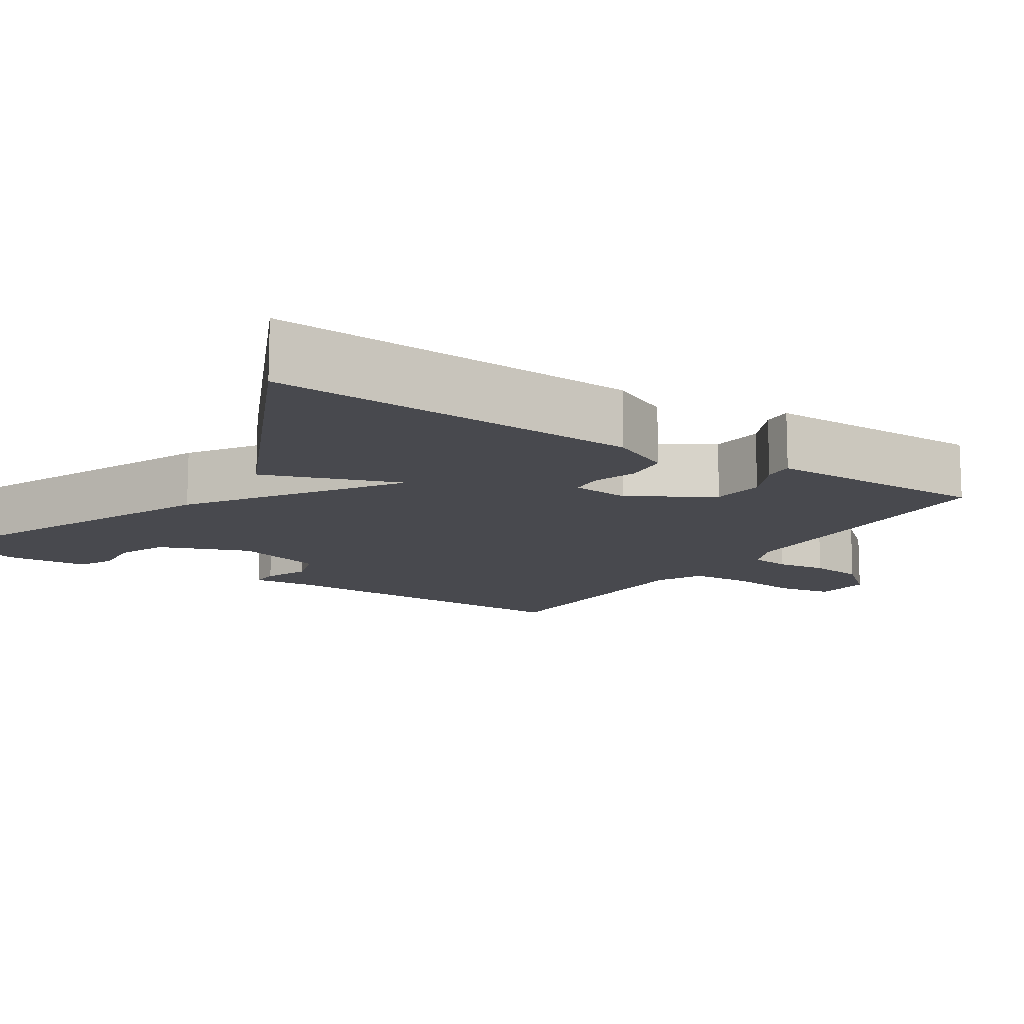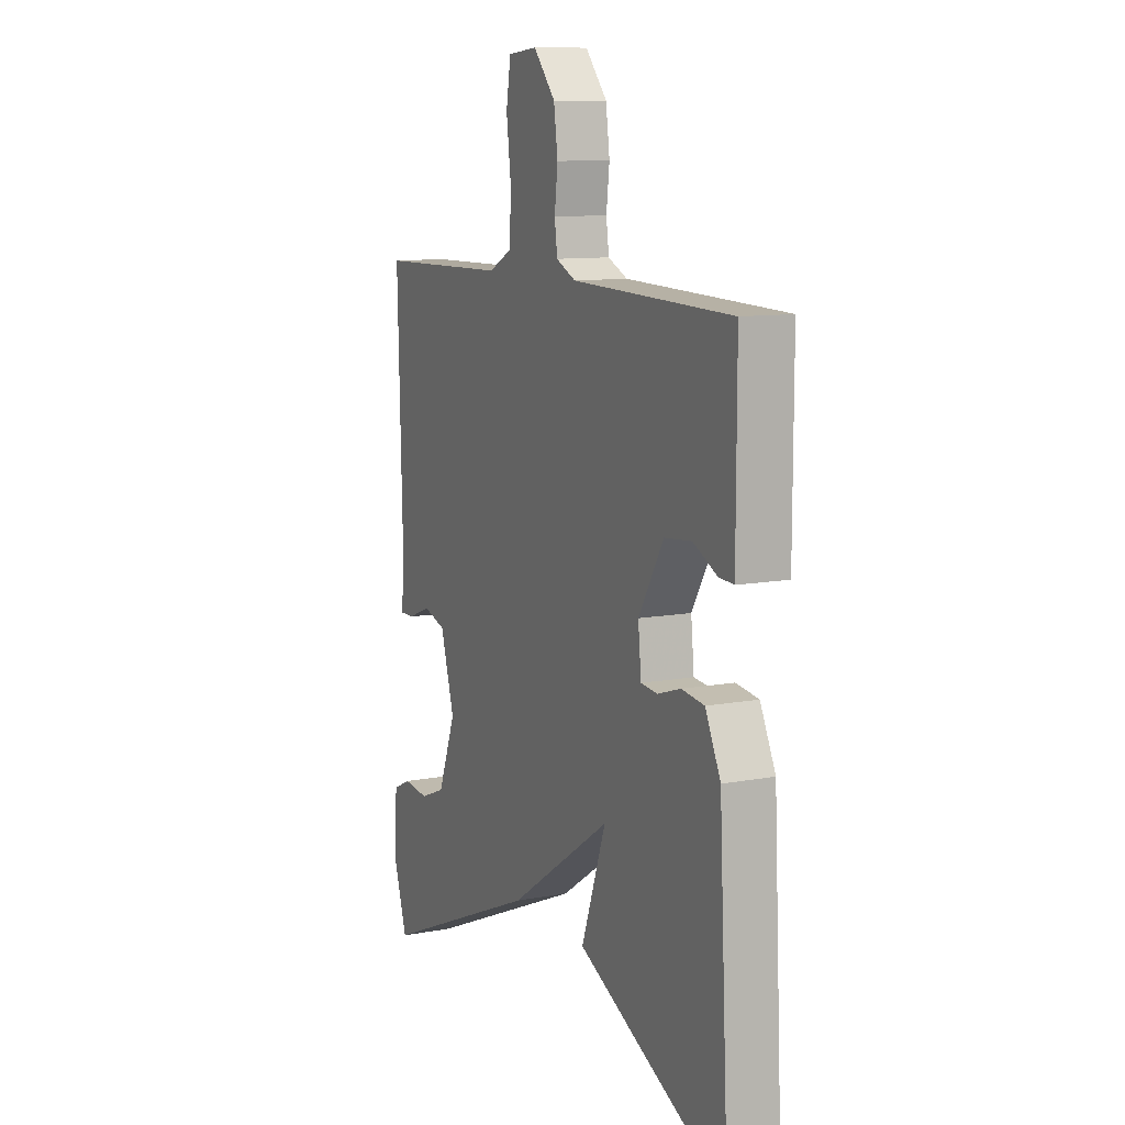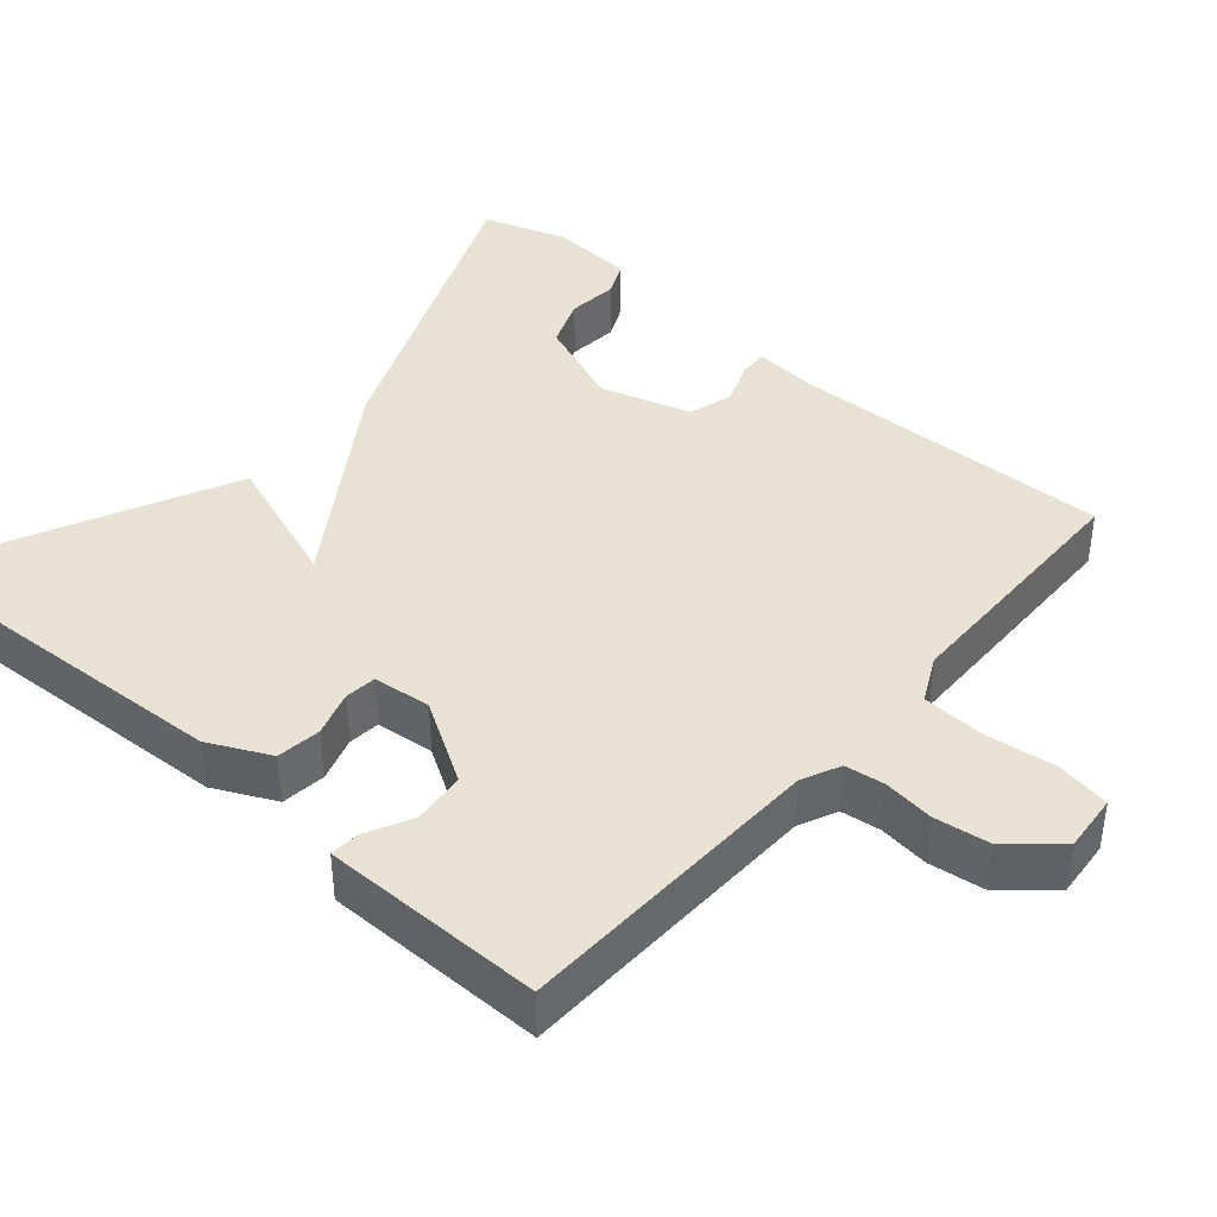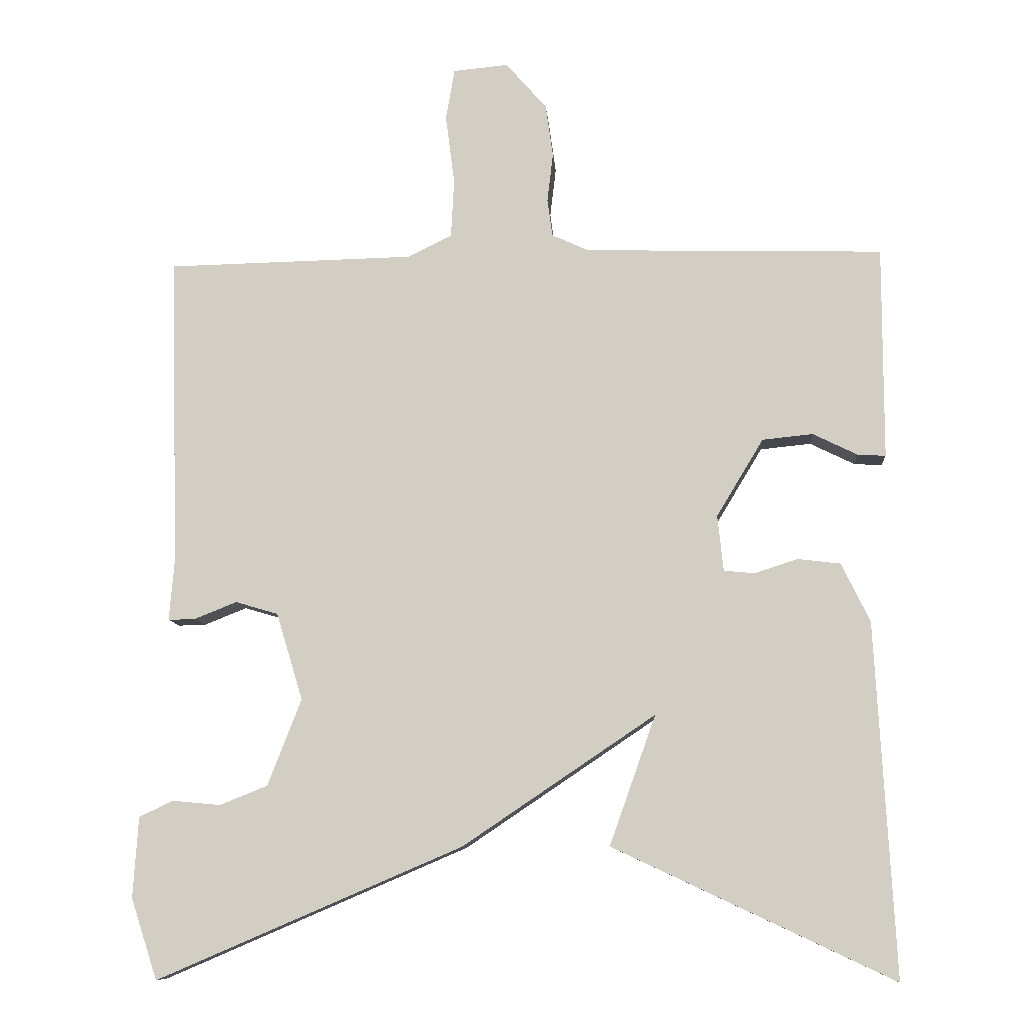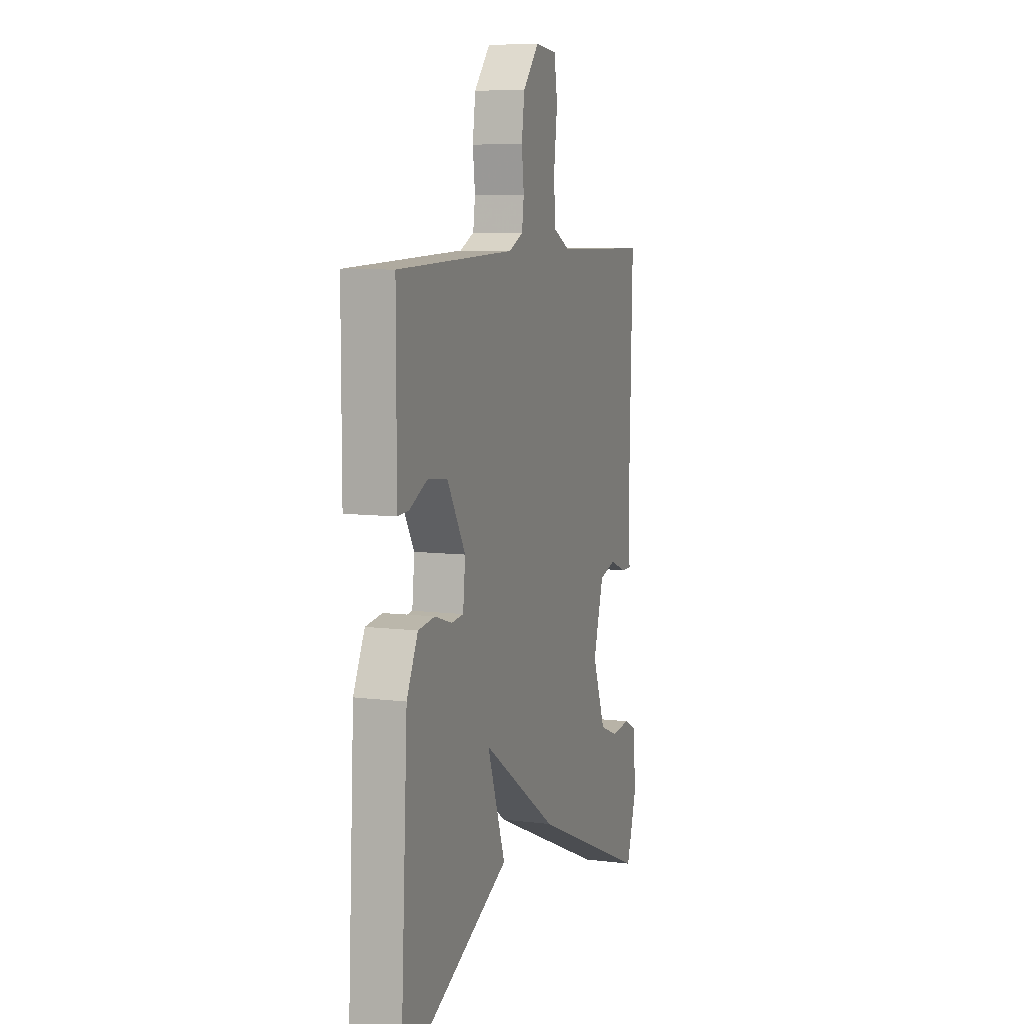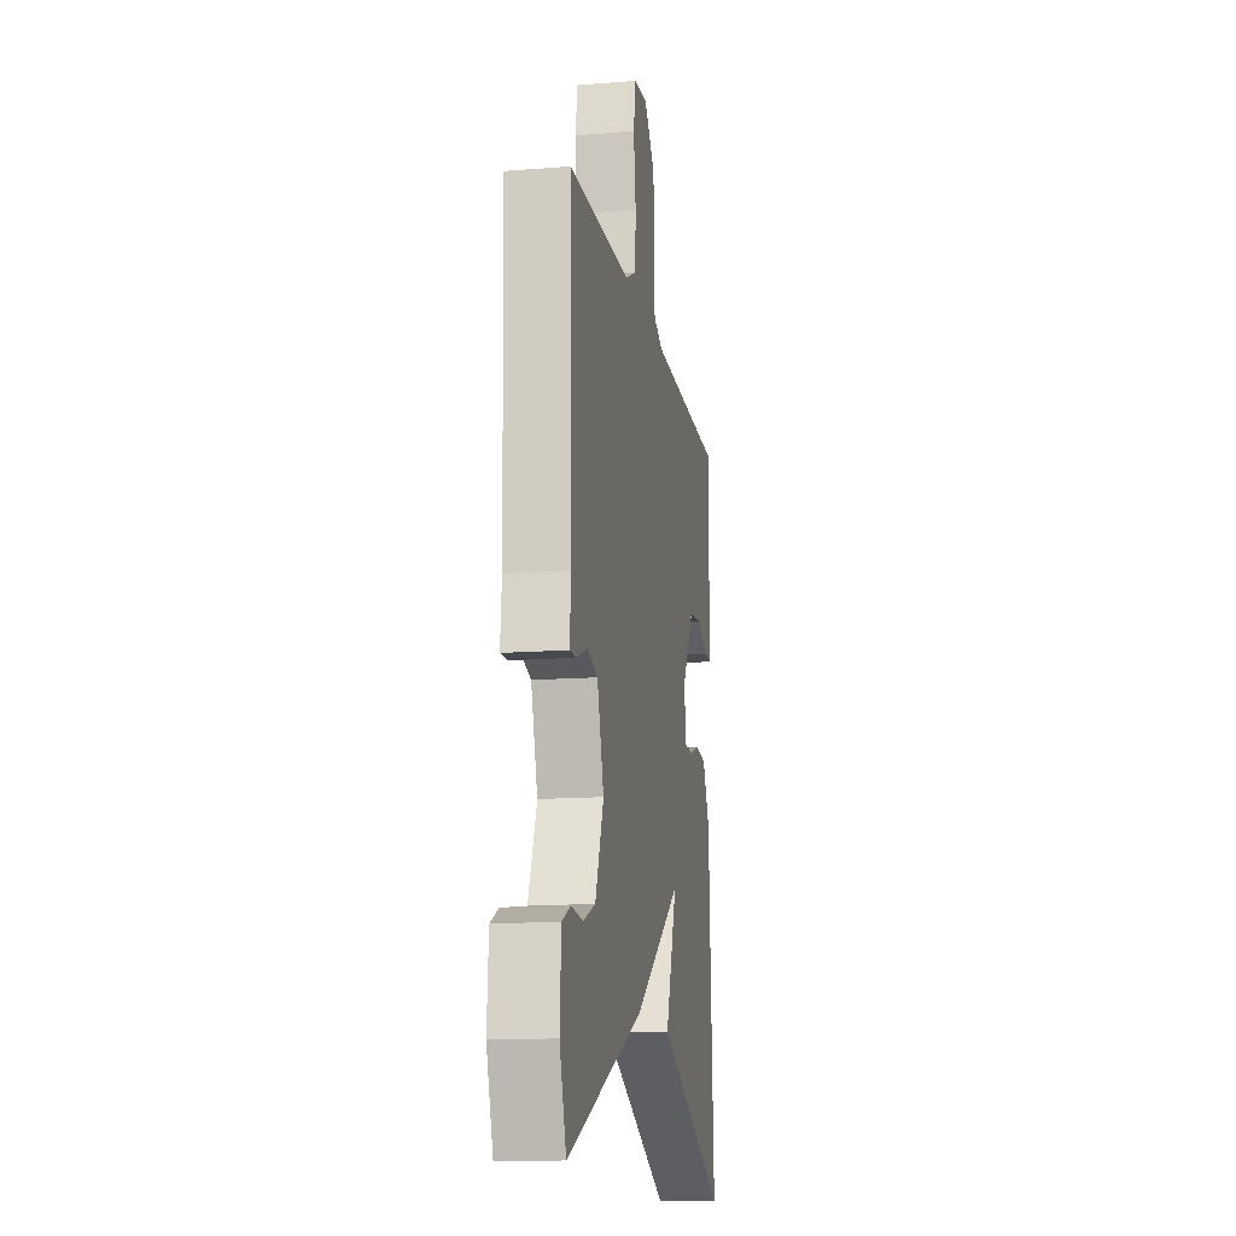
<metadata>
{"format":"obj","ext":"obj","renderer":"f3d","projection":"perspective","resolution":1024,"background":"white","views":[{"elev":-12.7,"azim":-123.0,"up":"+Y"},{"elev":10.6,"azim":-114.9,"up":"+Z"},{"elev":40.7,"azim":-48.9,"up":"+Y"},{"elev":-9.4,"azim":-175.6,"up":"+Z"},{"elev":8.1,"azim":-71.0,"up":"+Z"},{"elev":-14.1,"azim":99.9,"up":"+Z"}]}
</metadata>
<code>
v 0.5 0.07 0.5
v 0.488 0.07 0.075
v 0.495 0.07 -0.008
v 0.458 0.07 -0.007
v 0.4 0.07 0.016
v 0.342 0.07 -0.001
v 0.306 0.07 -0.12
v 0.352 0.07 -0.238
v 0.417 0.07 -0.264
v 0.483 0.07 -0.258
v 0.529 0.07 -0.28
v 0.536 0.07 -0.39
v 0.5 0.07 -0.5
v 0.083 0.07 -0.321
v -0.18 0.07 -0.144
v -0.117 0.07 -0.321
v -0.5 0.07 -0.5
v -0.474 0.07 -0.019
v -0.435 0.07 0.061
v -0.377 0.07 0.068
v -0.318 0.07 0.049
v -0.276 0.07 0.053
v -0.268 0.07 0.129
v -0.332 0.07 0.235
v -0.401 0.07 0.242
v -0.462 0.07 0.212
v -0.5 0.07 0.21
v -0.5 0.07 0.298
v -0.5 0.07 0.5
v -0.092 0.07 0.511
v -0.042 0.07 0.534
v -0.035 0.07 0.585
v -0.043 0.07 0.652
v -0.033 0.07 0.724
v 0.023 0.07 0.788
v 0.098 0.07 0.781
v 0.11 0.07 0.711
v 0.098 0.07 0.617
v 0.102 0.07 0.537
v 0.162 0.07 0.507
v 0.5 0 0.5
v 0.488 0 0.075
v 0.495 0 -0.008
v 0.458 0 -0.007
v 0.4 0 0.016
v 0.342 0 -0.001
v 0.306 0 -0.12
v 0.352 0 -0.238
v 0.417 0 -0.264
v 0.483 0 -0.258
v 0.529 0 -0.28
v 0.536 0 -0.39
v 0.5 0 -0.5
v 0.083 0 -0.321
v -0.18 0 -0.144
v -0.117 0 -0.321
v -0.5 0 -0.5
v -0.474 0 -0.019
v -0.435 0 0.061
v -0.377 0 0.068
v -0.318 0 0.049
v -0.276 0 0.053
v -0.268 0 0.129
v -0.332 0 0.235
v -0.401 0 0.242
v -0.462 0 0.212
v -0.5 0 0.21
v -0.5 0 0.298
v -0.5 0 0.5
v -0.092 0 0.511
v -0.042 0 0.534
v -0.035 0 0.585
v -0.043 0 0.652
v -0.033 0 0.724
v 0.023 0 0.788
v 0.098 0 0.781
v 0.11 0 0.711
v 0.098 0 0.617
v 0.102 0 0.537
v 0.162 0 0.507
f 36 37 38
f 35 36 38
f 34 35 38
f 33 34 38
f 32 33 38
f 31 32 38 39
f 30 31 39 40
f 40 1 2
f 30 40 2
f 29 30 2
f 28 29 2
f 25 26 27 28
f 19 20 21
f 18 19 21
f 17 18 21
f 16 17 21
f 15 16 21
f 15 21 22
f 14 15 22 23
f 12 13 14
f 11 12 14
f 10 11 14
f 9 10 14
f 8 9 14
f 14 23 24
f 8 14 24
f 7 8 24
f 2 3 4 5
f 2 5 6
f 28 2 6
f 24 25 28
f 24 28 6
f 6 7 24
f 78 77 76
f 78 76 75
f 78 75 74
f 78 74 73
f 78 73 72
f 79 78 72 71
f 80 79 71 70
f 42 41 80
f 42 80 70
f 42 70 69
f 42 69 68
f 68 67 66 65
f 61 60 59
f 61 59 58
f 61 58 57
f 61 57 56
f 61 56 55
f 62 61 55
f 63 62 55 54
f 54 53 52
f 54 52 51
f 54 51 50
f 54 50 49
f 54 49 48
f 64 63 54
f 64 54 48
f 64 48 47
f 45 44 43 42
f 46 45 42
f 46 42 68
f 68 65 64
f 46 68 64
f 64 47 46
f 1 41 42 2
f 2 42 43 3
f 3 43 44 4
f 4 44 45 5
f 5 45 46 6
f 6 46 47 7
f 7 47 48 8
f 8 48 49 9
f 9 49 50 10
f 10 50 51 11
f 11 51 52 12
f 12 52 53 13
f 13 53 54 14
f 14 54 55 15
f 15 55 56 16
f 16 56 57 17
f 17 57 58 18
f 18 58 59 19
f 19 59 60 20
f 20 60 61 21
f 21 61 62 22
f 22 62 63 23
f 23 63 64 24
f 24 64 65 25
f 25 65 66 26
f 26 66 67 27
f 27 67 68 28
f 28 68 69 29
f 29 69 70 30
f 30 70 71 31
f 31 71 72 32
f 32 72 73 33
f 33 73 74 34
f 34 74 75 35
f 35 75 76 36
f 36 76 77 37
f 37 77 78 38
f 38 78 79 39
f 39 79 80 40
f 40 80 41 1

</code>
